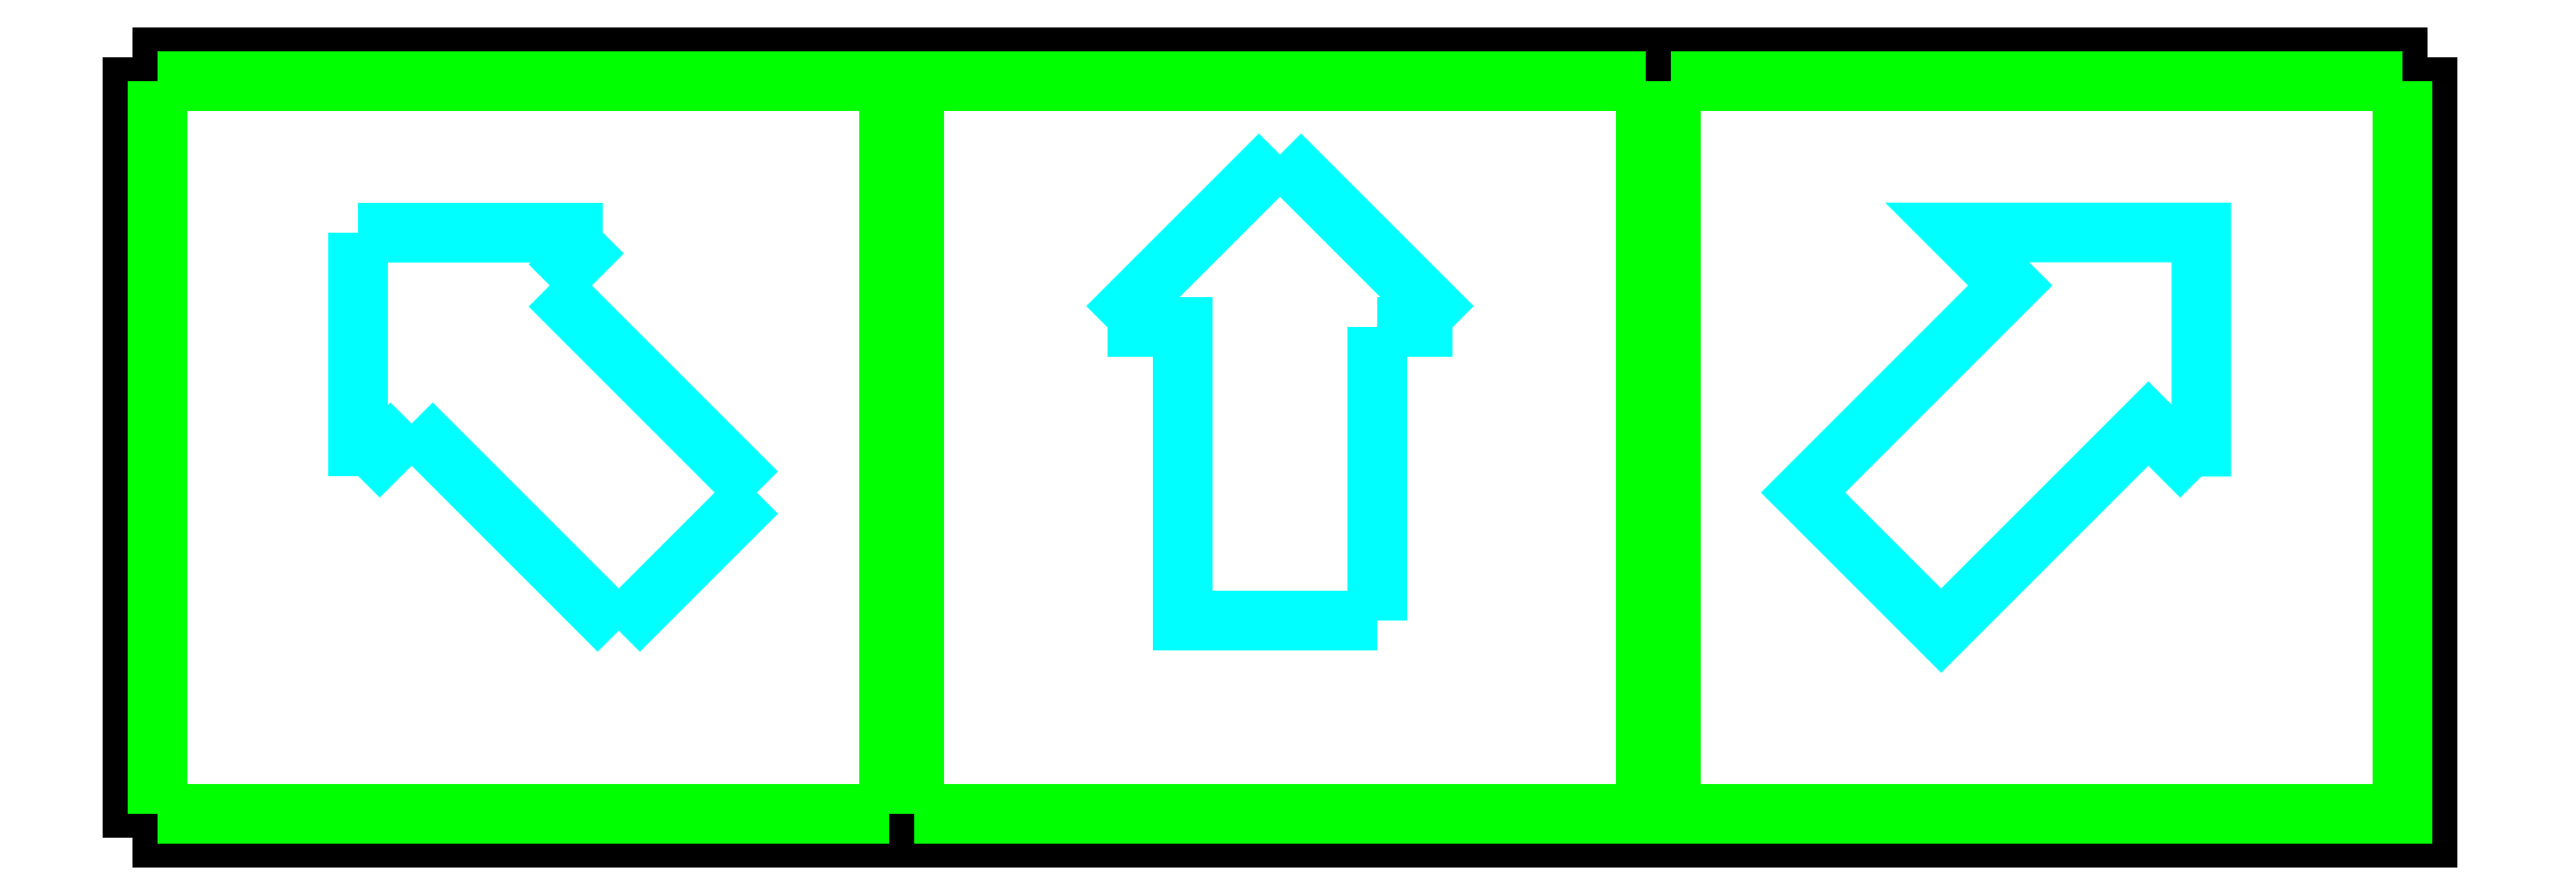
<metadata>
{"format":"dxf","ext":"dxf","renderer":"ezdxf+matplotlib","layout":"modelspace","background":"white","min_lineweight":24,"dpi":150}
</metadata>
<code>
0
SECTION
2
ENTITIES
0
LWPOLYLINE
8
0
90
2
70
0
10
101.5
20
121
30
0
10
195.5
20
121
30
0
0
LWPOLYLINE
8
0
90
2
70
0
10
101.5
20
89
30
0
10
101.5
20
121
30
0
0
LWPOLYLINE
8
0
90
3
70
0
10
195.5
20
121
30
0
10
195.5
20
89
30
0
10
101.5
20
89
30
0
0
LWPOLYLINE
8
0
90
2
70
0
10
102.5
20
90
30
0
10
102.5
20
120
30
0
0
LWPOLYLINE
8
0
90
2
70
0
10
133.5
20
90
30
0
10
133.5
20
120
30
0
0
LWPOLYLINE
8
0
90
2
70
0
10
164.5
20
90
30
0
10
164.5
20
120
30
0
0
LWPOLYLINE
8
0
90
2
70
0
10
102.5
20
90
30
0
10
102.5
20
120
30
0
0
LWPOLYLINE
8
0
90
2
70
0
10
132.5
20
90
30
0
10
102.5
20
90
30
0
0
LWPOLYLINE
8
0
90
3
70
0
10
102.5
20
120
30
0
10
132.5
20
120
30
0
10
132.5
20
90
30
0
0
LWPOLYLINE
8
0
90
2
70
0
10
133.5
20
90
30
0
10
133.5
20
120
30
0
0
LWPOLYLINE
8
0
90
3
70
0
10
163.5
20
120
30
0
10
163.5
20
90
30
0
10
133.5
20
90
30
0
0
LWPOLYLINE
8
0
90
2
70
0
10
133.5
20
120
30
0
10
163.5
20
120
30
0
0
LWPOLYLINE
8
0
90
2
70
0
10
164.5
20
90
30
0
10
164.5
20
120
30
0
0
LWPOLYLINE
8
0
90
3
70
0
10
194.5
20
120
30
0
10
194.5
20
90
30
0
10
164.5
20
90
30
0
0
LWPOLYLINE
8
0
90
2
70
0
10
164.5
20
120
30
0
10
194.5
20
120
30
0
0
LWPOLYLINE
8
0
90
2
70
0
10
110.8
20
103.8
30
0
10
110.8
20
113.8
30
0
0
LWPOLYLINE
8
0
90
2
70
0
10
112.9
20
106
30
0
10
110.8
20
103.8
30
0
0
LWPOLYLINE
8
0
90
2
70
0
10
121.4
20
97.5
30
0
10
112.9
20
106
30
0
0
LWPOLYLINE
8
0
90
2
70
0
10
127.1
20
103.2
30
0
10
121.4
20
97.5
30
0
0
LWPOLYLINE
8
0
90
2
70
0
10
118.6
20
111.6
30
0
10
127.1
20
103.2
30
0
0
LWPOLYLINE
8
0
90
2
70
0
10
120.8
20
113.8
30
0
10
118.6
20
111.6
30
0
0
LWPOLYLINE
8
0
90
2
70
0
10
110.8
20
113.8
30
0
10
120.8
20
113.8
30
0
0
LWPOLYLINE
8
0
90
2
70
0
10
144.5
20
109.9
30
0
10
144.5
20
97.93
30
0
0
LWPOLYLINE
8
0
90
2
70
0
10
152.5
20
109.9
30
0
10
152.5
20
97.93
30
0
0
LWPOLYLINE
8
0
90
4
70
0
10
141.4
20
109.9
30
0
10
144.5
20
109.9
30
0
10
144.5
20
97.93
30
0
10
148.5
20
97.93
30
0
0
LWPOLYLINE
8
0
90
2
70
0
10
152.5
20
97.93
30
0
10
148.5
20
97.93
30
0
0
LWPOLYLINE
8
0
90
2
70
0
10
152.5
20
109.9
30
0
10
152.5
20
97.93
30
0
0
LWPOLYLINE
8
0
90
2
70
0
10
155.6
20
109.9
30
0
10
152.5
20
109.9
30
0
0
LWPOLYLINE
8
0
90
2
70
0
10
148.5
20
117
30
0
10
155.6
20
109.9
30
0
0
LWPOLYLINE
8
0
90
2
70
0
10
148.5
20
117
30
0
10
141.4
20
109.9
30
0
0
LWPOLYLINE
8
0
90
7
70
1
10
186.2
20
103.8
30
0
10
186.2
20
113.8
30
0
10
176.2
20
113.8
30
0
10
178.4
20
111.6
30
0
10
169.9
20
103.2
30
0
10
175.6
20
97.5
30
0
10
184.1
20
106
30
0
0
ENDSEC
0
EOF

</code>
